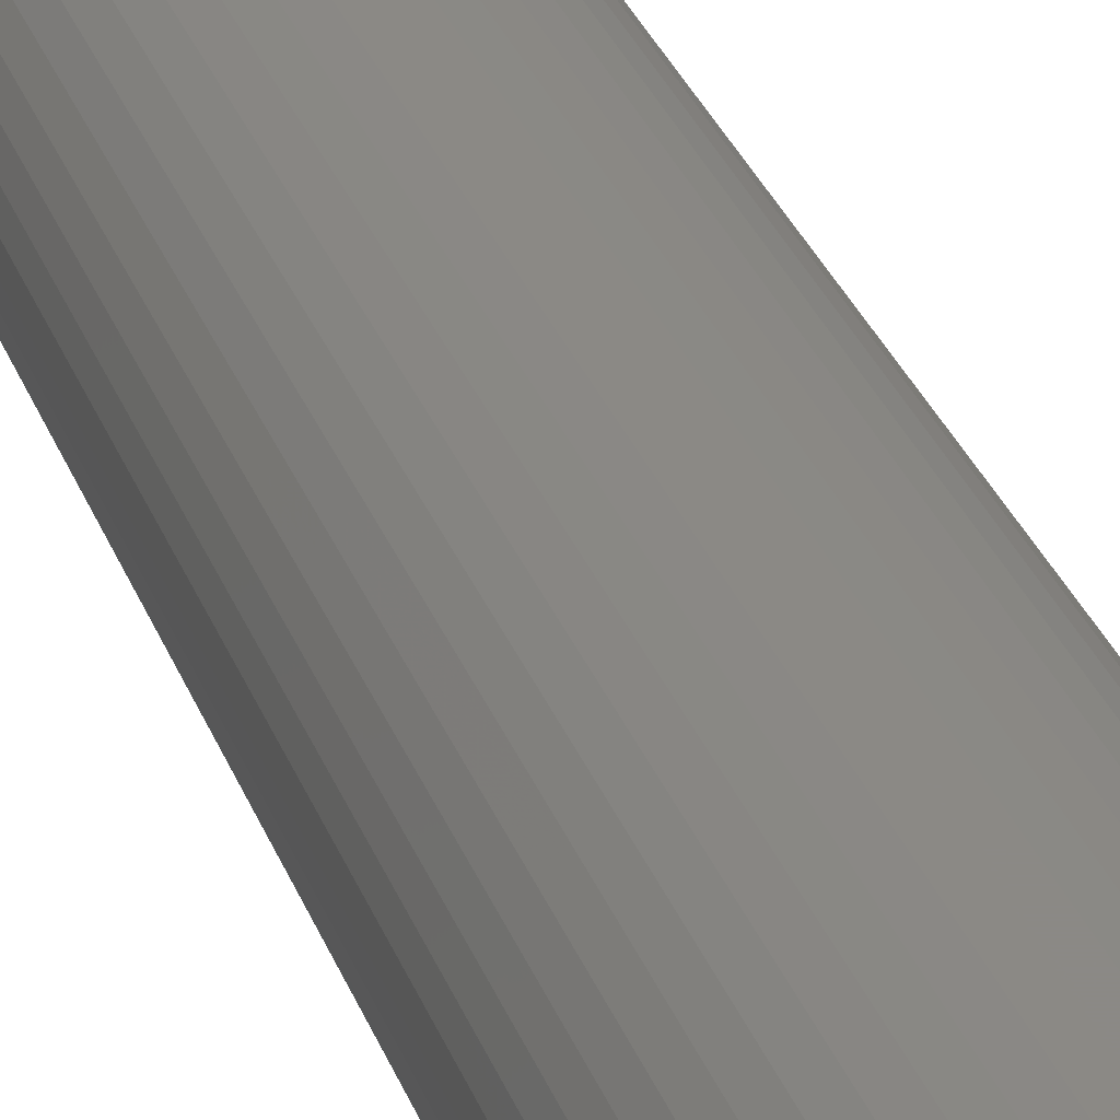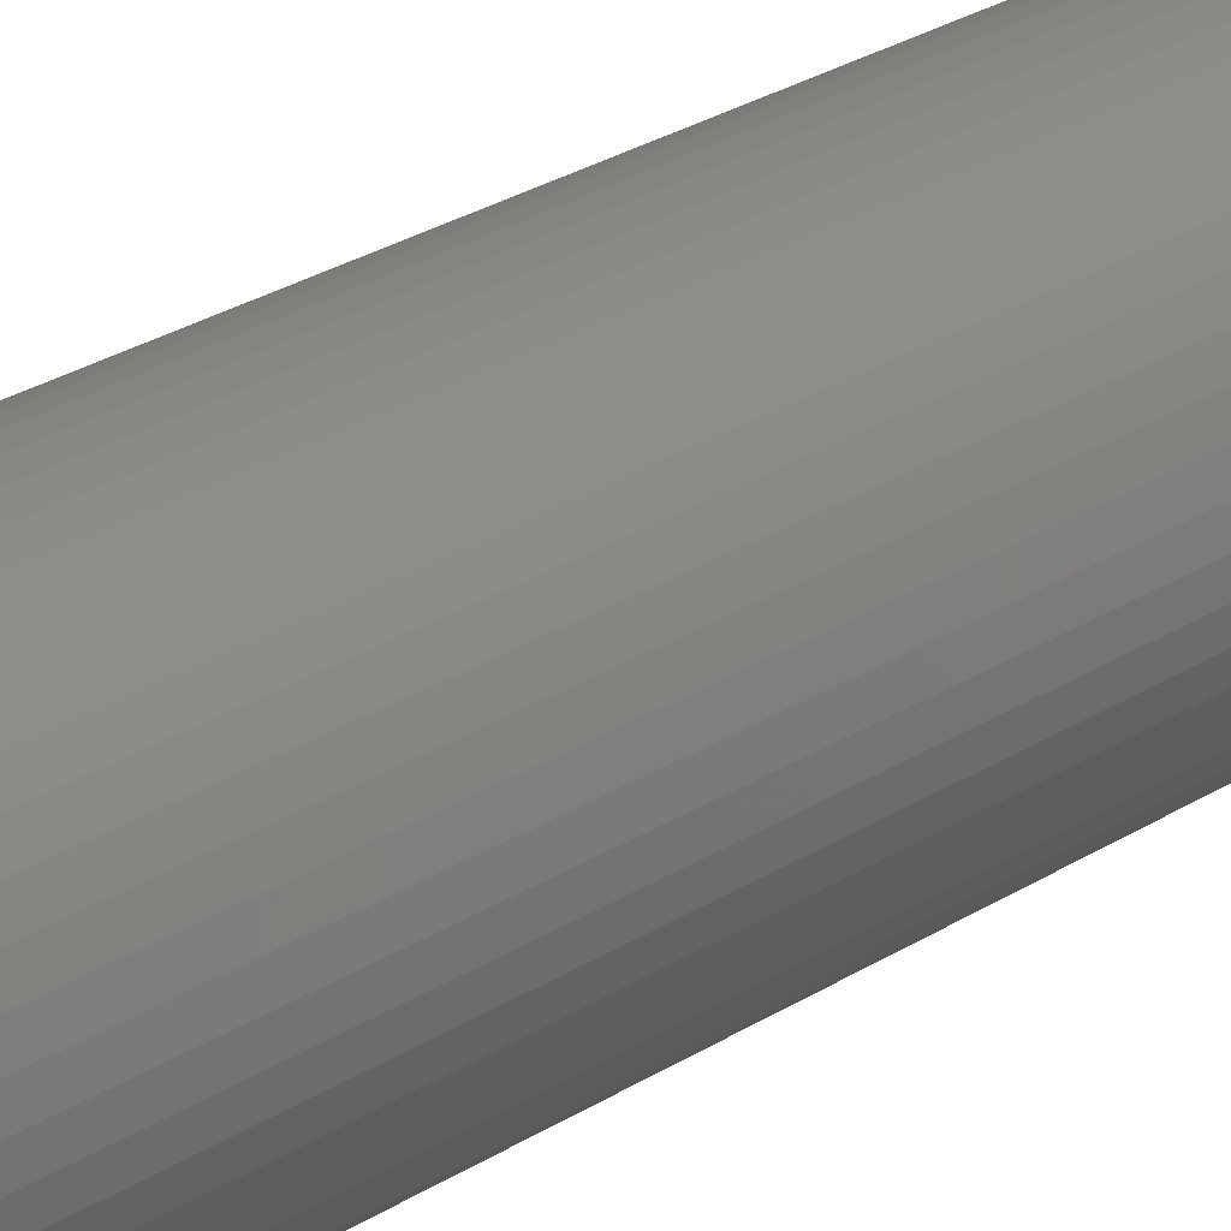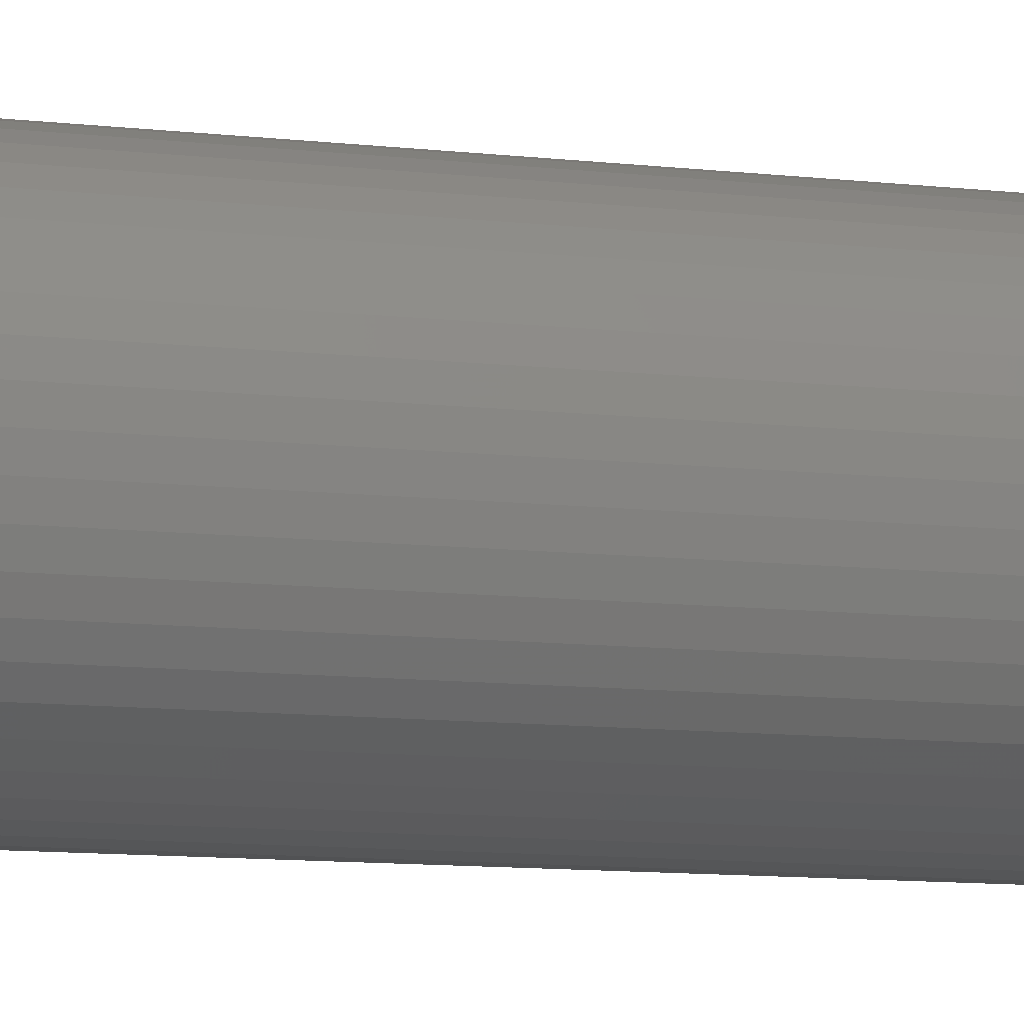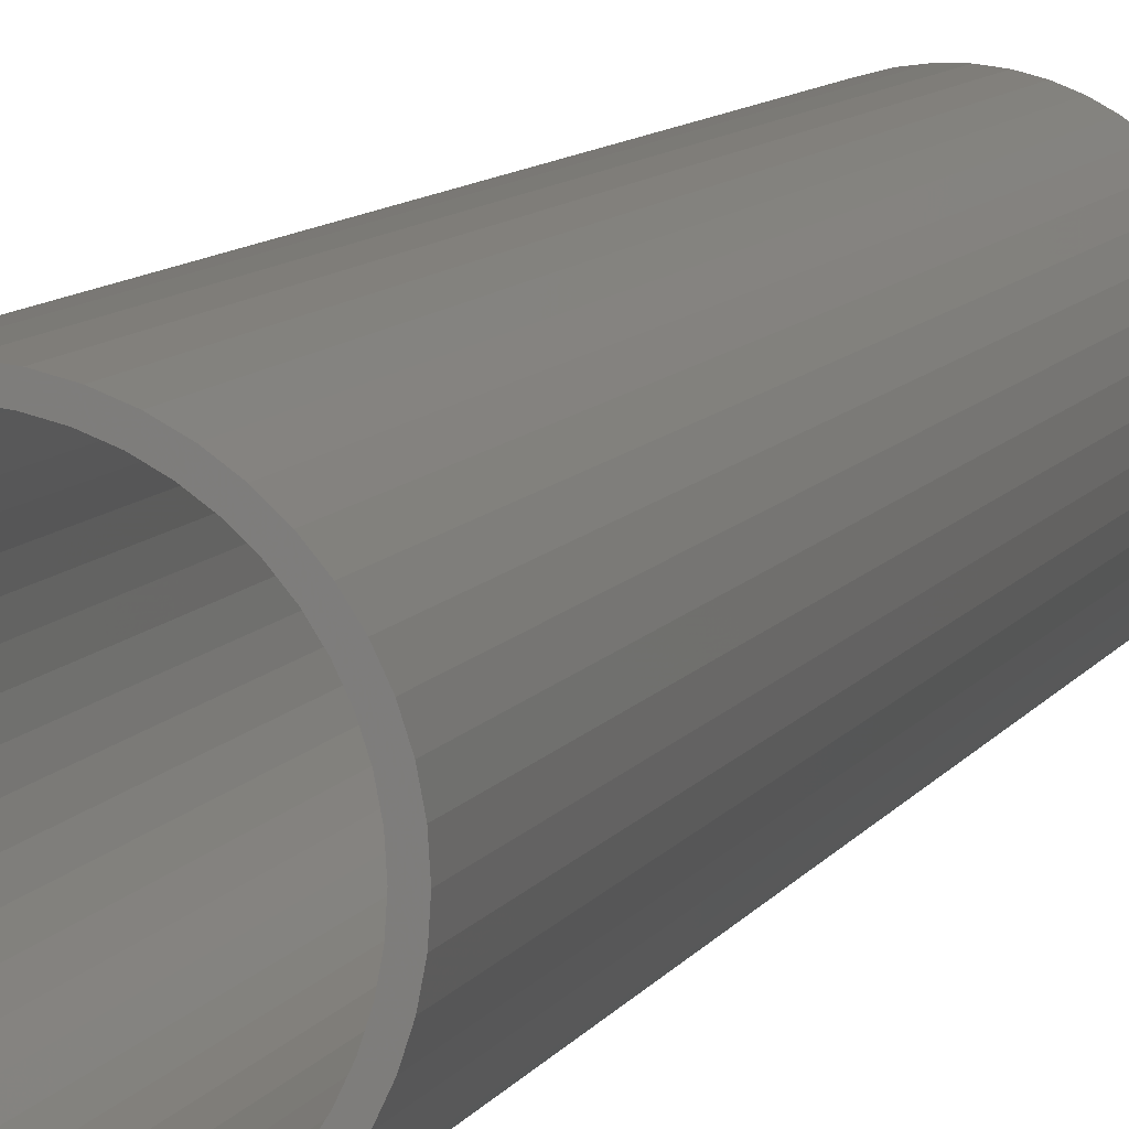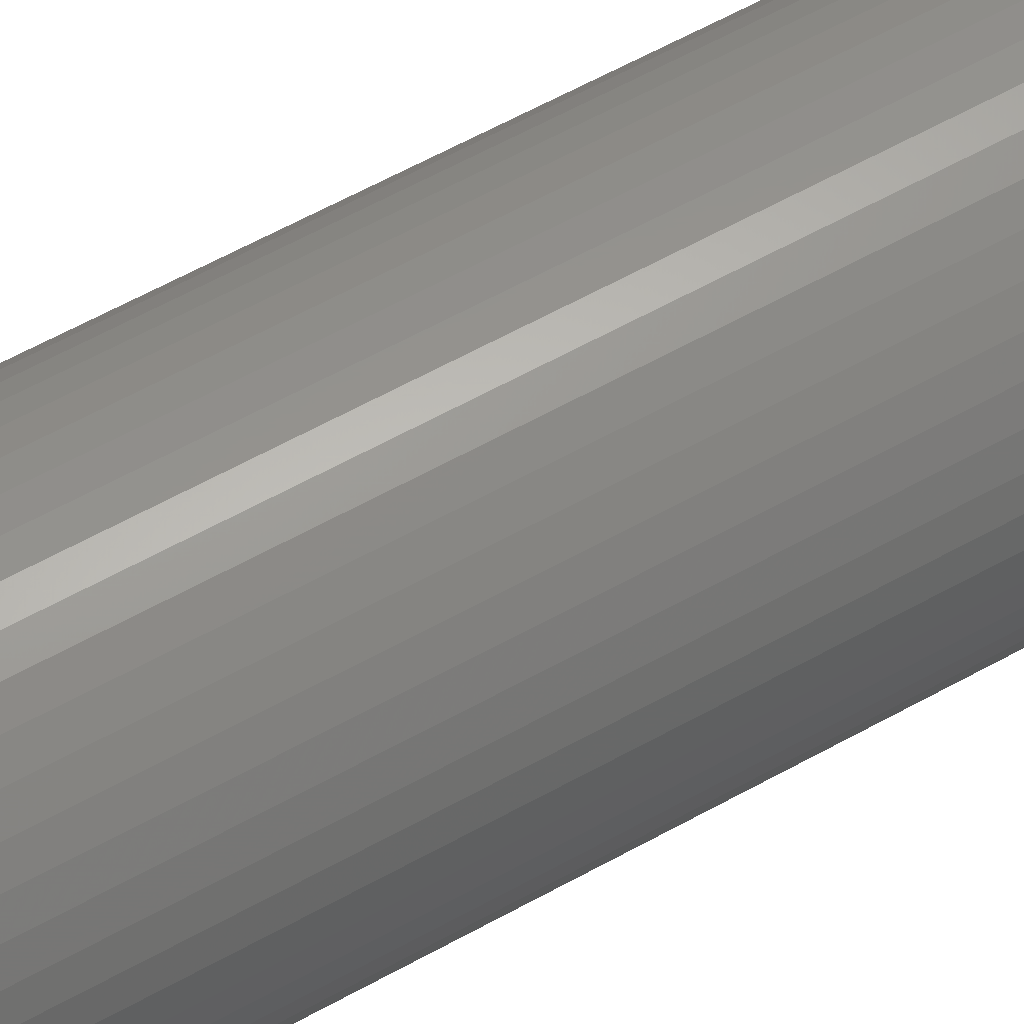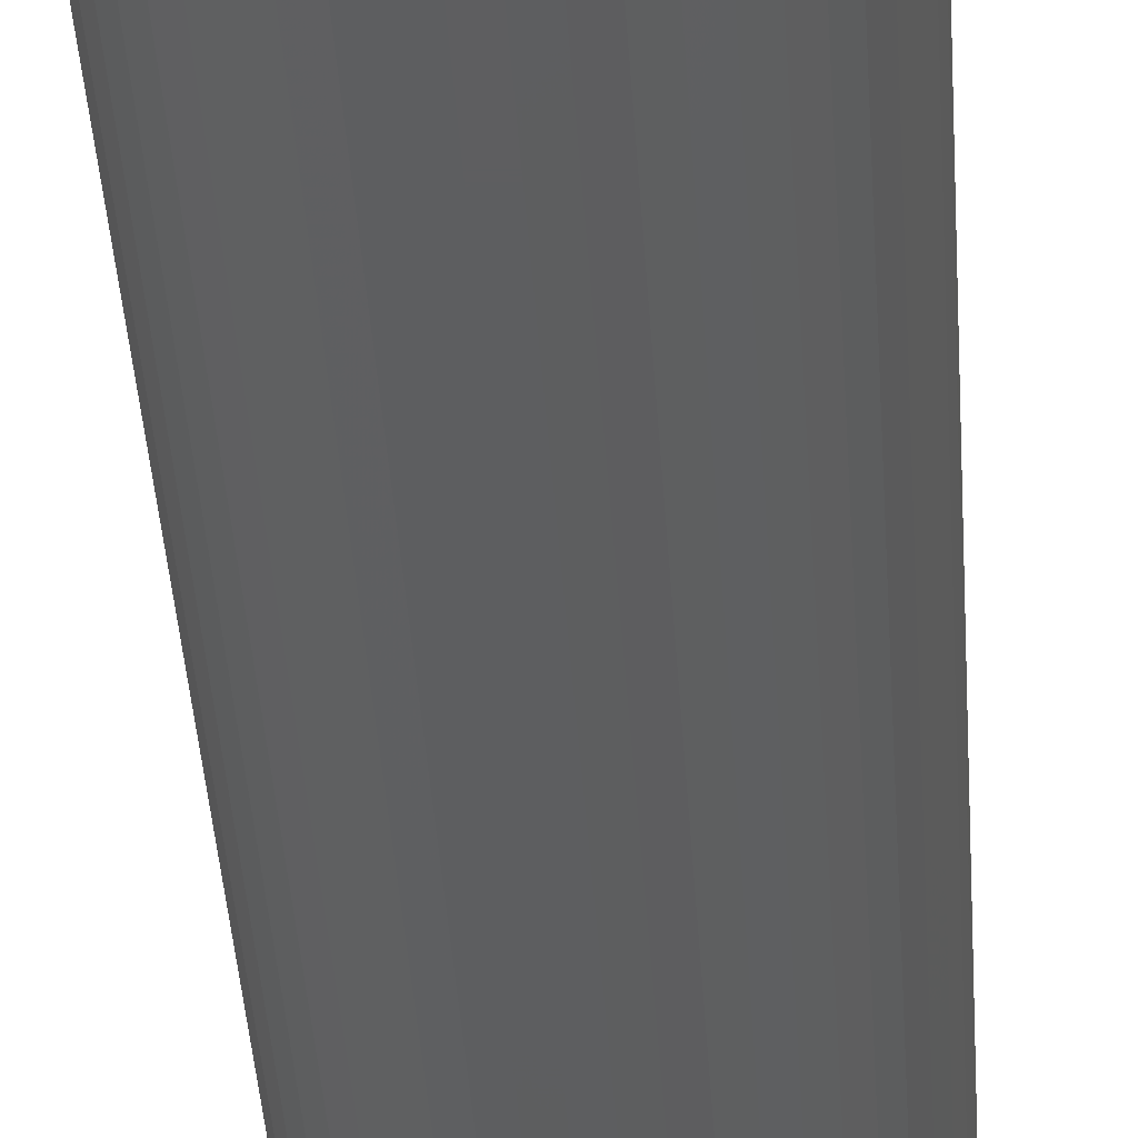
<metadata>
{"format":"stl","ext":"stl","renderer":"f3d","projection":"perspective","resolution":1024,"background":"white","views":[{"elev":29.8,"azim":162.3,"up":"+Y"},{"elev":25.5,"azim":43.7,"up":"+Y"},{"elev":-8.1,"azim":69.3,"up":"+Y"},{"elev":7.3,"azim":-165.2,"up":"+Y"},{"elev":56.9,"azim":59.4,"up":"+Y"},{"elev":-34.8,"azim":3.2,"up":"+Y"}]}
</metadata>
<code>
# stl→obj: 200 verts, 400 faces
v 5.75 0 27.5
v 5.705 0.7207 -27.5
v 5.705 0.7207 27.5
v 5.75 0 -27.5
v -5.75 0 -27.5
v -5.705 0.7207 27.5
v -5.705 0.7207 -27.5
v -5.75 0 27.5
v 0.361 5.739 -27.5
v -0.361 5.739 27.5
v 0.361 5.739 27.5
v -0.361 5.739 -27.5
v -0.361 -5.739 -27.5
v 0.361 -5.739 27.5
v -0.361 -5.739 27.5
v 0.361 -5.739 -27.5
v 4.192 3.936 -27.5
v 3.665 4.43 27.5
v 4.192 3.936 27.5
v 3.665 4.43 -27.5
v -3.665 4.43 -27.5
v -4.192 3.936 27.5
v -3.665 4.43 27.5
v -4.192 3.936 -27.5
v -1.777 5.469 -27.5
v -2.448 5.203 27.5
v -1.777 5.469 27.5
v -2.448 5.203 -27.5
v 5.346 2.117 27.5
v 5.039 2.77 -27.5
v 5.039 2.77 27.5
v 5.346 2.117 -27.5
v 5.569 1.43 -27.5
v 5.569 1.43 27.5
v 2.448 5.203 -27.5
v 1.777 5.469 27.5
v 2.448 5.203 27.5
v 1.777 5.469 -27.5
v 1.077 5.648 27.5
v 1.077 5.648 -27.5
v 3.081 4.855 -27.5
v 3.081 4.855 27.5
v -5.346 2.117 -27.5
v -5.039 2.77 27.5
v -5.039 2.77 -27.5
v -5.346 2.117 27.5
v -5.569 1.43 -27.5
v -5.569 1.43 27.5
v -1.077 5.648 27.5
v -1.077 5.648 -27.5
v 1.077 -5.648 27.5
v 1.077 -5.648 -27.5
v 4.652 3.38 27.5
v 4.652 3.38 -27.5
v -4.652 3.38 27.5
v -4.652 3.38 -27.5
v 5.25 0 27.5
v 5.209 0.658 27.5
v 5.705 -0.7207 27.5
v 5.085 1.306 27.5
v 5.209 -0.658 27.5
v 5.569 -1.43 27.5
v 4.881 1.933 27.5
v 4.601 2.529 27.5
v 4.247 3.086 27.5
v 3.827 3.594 27.5
v 3.346 4.045 27.5
v 2.813 4.433 27.5
v 2.235 4.75 27.5
v 1.622 4.993 27.5
v 0.9838 5.157 27.5
v 0.3296 5.24 27.5
v -0.3296 5.24 27.5
v -0.9838 5.157 27.5
v -1.622 4.993 27.5
v -2.235 4.75 27.5
v -2.813 4.433 27.5
v -3.081 4.855 27.5
v -3.346 4.045 27.5
v -3.827 3.594 27.5
v -4.247 3.086 27.5
v -4.601 2.529 27.5
v -4.881 1.933 27.5
v -5.085 1.306 27.5
v -5.209 0.658 27.5
v 5.085 -1.306 27.5
v 5.346 -2.117 27.5
v 4.881 -1.933 27.5
v 5.039 -2.77 27.5
v 4.601 -2.529 27.5
v 4.652 -3.38 27.5
v 4.247 -3.086 27.5
v 4.192 -3.936 27.5
v 3.827 -3.594 27.5
v 3.665 -4.43 27.5
v 3.346 -4.045 27.5
v 3.081 -4.855 27.5
v 2.813 -4.433 27.5
v 2.448 -5.203 27.5
v 2.235 -4.75 27.5
v 1.777 -5.469 27.5
v 1.622 -4.993 27.5
v 0.9838 -5.157 27.5
v 0.3296 -5.24 27.5
v -0.3296 -5.24 27.5
v -0.9838 -5.157 27.5
v -1.077 -5.648 27.5
v -1.622 -4.993 27.5
v -1.777 -5.469 27.5
v -2.235 -4.75 27.5
v -2.448 -5.203 27.5
v -2.813 -4.433 27.5
v -3.081 -4.855 27.5
v -3.346 -4.045 27.5
v -3.665 -4.43 27.5
v -3.827 -3.594 27.5
v -4.192 -3.936 27.5
v -4.247 -3.086 27.5
v -4.652 -3.38 27.5
v -4.601 -2.529 27.5
v -5.039 -2.77 27.5
v -4.881 -1.933 27.5
v -5.346 -2.117 27.5
v -5.085 -1.306 27.5
v -5.569 -1.43 27.5
v -5.209 -0.658 27.5
v -5.705 -0.7207 27.5
v -5.25 0 27.5
v -3.081 4.855 -27.5
v 5.705 -0.7207 -27.5
v 5.569 -1.43 -27.5
v -4.192 -3.936 -27.5
v -3.665 -4.43 -27.5
v -5.039 -2.77 -27.5
v -5.346 -2.117 -27.5
v -4.652 -3.38 -27.5
v 5.25 0 -27.5
v 5.209 -0.658 -27.5
v 5.085 -1.306 -27.5
v 5.346 -2.117 -27.5
v 5.209 0.658 -27.5
v 4.881 -1.933 -27.5
v 5.039 -2.77 -27.5
v 4.601 -2.529 -27.5
v 4.652 -3.38 -27.5
v 4.247 -3.086 -27.5
v 4.192 -3.936 -27.5
v 3.827 -3.594 -27.5
v 3.665 -4.43 -27.5
v 3.346 -4.045 -27.5
v 3.081 -4.855 -27.5
v 2.813 -4.433 -27.5
v 2.448 -5.203 -27.5
v 2.235 -4.75 -27.5
v 1.777 -5.469 -27.5
v 1.622 -4.993 -27.5
v 0.9838 -5.157 -27.5
v 0.3296 -5.24 -27.5
v -0.3296 -5.24 -27.5
v -0.9838 -5.157 -27.5
v -1.077 -5.648 -27.5
v -1.622 -4.993 -27.5
v -1.777 -5.469 -27.5
v -2.235 -4.75 -27.5
v -2.448 -5.203 -27.5
v -2.813 -4.433 -27.5
v -3.081 -4.855 -27.5
v -3.346 -4.045 -27.5
v -3.827 -3.594 -27.5
v -4.247 -3.086 -27.5
v -4.601 -2.529 -27.5
v -4.881 -1.933 -27.5
v -5.085 -1.306 -27.5
v -5.569 -1.43 -27.5
v -5.209 -0.658 -27.5
v 5.085 1.306 -27.5
v 4.881 1.933 -27.5
v 4.601 2.529 -27.5
v 4.247 3.086 -27.5
v 3.827 3.594 -27.5
v 3.346 4.045 -27.5
v 2.813 4.433 -27.5
v 2.235 4.75 -27.5
v 1.622 4.993 -27.5
v 0.9838 5.157 -27.5
v 0.3296 5.24 -27.5
v -0.3296 5.24 -27.5
v -0.9838 5.157 -27.5
v -1.622 4.993 -27.5
v -2.235 4.75 -27.5
v -2.813 4.433 -27.5
v -3.346 4.045 -27.5
v -3.827 3.594 -27.5
v -4.247 3.086 -27.5
v -4.601 2.529 -27.5
v -4.881 1.933 -27.5
v -5.085 1.306 -27.5
v -5.209 0.658 -27.5
v -5.25 0 -27.5
v -5.705 -0.7207 -27.5
f 1 2 3
f 2 1 4
f 5 6 7
f 6 5 8
f 9 10 11
f 10 9 12
f 13 14 15
f 14 13 16
f 17 18 19
f 18 17 20
f 21 22 23
f 22 21 24
f 25 26 27
f 26 25 28
f 29 30 31
f 30 29 32
f 3 33 34
f 33 3 2
f 35 36 37
f 36 35 38
f 38 39 36
f 39 38 40
f 41 37 42
f 37 41 35
f 43 44 45
f 44 43 46
f 47 46 43
f 46 47 48
f 12 49 10
f 49 12 50
f 16 51 14
f 51 16 52
f 34 32 29
f 32 34 33
f 53 17 19
f 17 53 54
f 31 54 53
f 54 31 30
f 40 11 39
f 11 40 9
f 20 42 18
f 42 20 41
f 45 55 56
f 55 45 44
f 56 22 24
f 22 56 55
f 7 48 47
f 48 7 6
f 57 1 3
f 58 3 34
f 1 57 59
f 60 34 29
f 61 59 57
f 59 61 62
f 3 58 57
f 34 60 58
f 63 29 31
f 29 63 60
f 64 31 53
f 31 64 63
f 53 65 64
f 19 65 53
f 19 66 65
f 18 66 19
f 18 67 66
f 42 67 18
f 42 68 67
f 37 68 42
f 37 69 68
f 36 69 37
f 36 70 69
f 39 70 36
f 39 71 70
f 11 71 39
f 11 72 71
f 11 73 72
f 10 73 11
f 10 74 73
f 49 74 10
f 49 75 74
f 27 75 49
f 27 76 75
f 26 76 27
f 26 77 76
f 78 77 26
f 78 79 77
f 23 79 78
f 23 80 79
f 22 80 23
f 22 81 80
f 55 81 22
f 81 55 82
f 44 82 55
f 82 44 83
f 46 83 44
f 83 46 84
f 84 48 85
f 48 84 46
f 86 62 61
f 62 86 87
f 88 87 86
f 87 88 89
f 90 89 88
f 89 90 91
f 92 91 90
f 92 93 91
f 94 93 92
f 94 95 93
f 96 95 94
f 96 97 95
f 98 97 96
f 98 99 97
f 100 99 98
f 100 101 99
f 102 101 100
f 102 51 101
f 103 51 102
f 103 14 51
f 104 14 103
f 105 14 104
f 105 15 14
f 106 15 105
f 106 107 15
f 108 107 106
f 108 109 107
f 110 109 108
f 110 111 109
f 112 111 110
f 112 113 111
f 114 113 112
f 114 115 113
f 116 115 114
f 116 117 115
f 118 117 116
f 119 118 120
f 118 119 117
f 121 120 122
f 120 121 119
f 123 122 124
f 125 124 126
f 122 123 121
f 127 126 128
f 6 85 48
f 85 6 128
f 124 125 123
f 8 128 6
f 126 127 125
f 128 8 127
f 28 78 26
f 78 28 129
f 129 23 78
f 23 129 21
f 50 27 49
f 27 50 25
f 59 4 1
f 4 59 130
f 62 130 59
f 130 62 131
f 132 115 117
f 115 132 133
f 134 123 135
f 123 134 121
f 136 121 134
f 121 136 119
f 137 4 130
f 138 130 131
f 4 137 2
f 139 131 140
f 141 2 137
f 2 141 33
f 130 138 137
f 131 139 138
f 142 140 143
f 140 142 139
f 144 143 145
f 143 144 142
f 145 146 144
f 147 146 145
f 147 148 146
f 149 148 147
f 149 150 148
f 151 150 149
f 151 152 150
f 153 152 151
f 153 154 152
f 155 154 153
f 155 156 154
f 52 156 155
f 52 157 156
f 16 157 52
f 16 158 157
f 16 159 158
f 13 159 16
f 13 160 159
f 161 160 13
f 161 162 160
f 163 162 161
f 163 164 162
f 165 164 163
f 165 166 164
f 167 166 165
f 167 168 166
f 133 168 167
f 133 169 168
f 132 169 133
f 132 170 169
f 136 170 132
f 170 136 171
f 134 171 136
f 171 134 172
f 135 172 134
f 172 135 173
f 173 174 175
f 174 173 135
f 176 33 141
f 33 176 32
f 177 32 176
f 32 177 30
f 178 30 177
f 30 178 54
f 179 54 178
f 179 17 54
f 180 17 179
f 180 20 17
f 181 20 180
f 181 41 20
f 182 41 181
f 182 35 41
f 183 35 182
f 183 38 35
f 184 38 183
f 184 40 38
f 185 40 184
f 185 9 40
f 186 9 185
f 187 9 186
f 187 12 9
f 188 12 187
f 188 50 12
f 189 50 188
f 189 25 50
f 190 25 189
f 190 28 25
f 191 28 190
f 191 129 28
f 192 129 191
f 192 21 129
f 193 21 192
f 193 24 21
f 194 24 193
f 56 194 195
f 194 56 24
f 45 195 196
f 195 45 56
f 43 196 197
f 47 197 198
f 196 43 45
f 7 198 199
f 200 175 174
f 175 200 199
f 197 47 43
f 5 199 200
f 198 7 47
f 199 5 7
f 153 97 99
f 97 153 151
f 89 140 87
f 140 89 143
f 132 119 136
f 119 132 117
f 135 125 174
f 125 135 123
f 149 93 95
f 93 149 147
f 155 99 101
f 99 155 153
f 52 101 51
f 101 52 155
f 91 143 89
f 143 91 145
f 93 145 91
f 145 93 147
f 87 131 62
f 131 87 140
f 161 15 107
f 15 161 13
f 165 109 111
f 109 165 163
f 133 113 115
f 113 133 167
f 174 127 200
f 127 174 125
f 200 8 5
f 8 200 127
f 151 95 97
f 95 151 149
f 163 107 109
f 107 163 161
f 167 111 113
f 111 167 165
f 137 58 141
f 58 137 57
f 128 198 85
f 198 128 199
f 187 72 73
f 72 187 186
f 181 66 67
f 66 181 180
f 193 79 80
f 79 193 192
f 190 75 76
f 75 190 189
f 148 92 146
f 92 148 94
f 177 64 178
f 64 177 63
f 141 60 176
f 60 141 58
f 184 69 70
f 69 184 183
f 182 67 68
f 67 182 181
f 83 195 82
f 195 83 196
f 82 194 81
f 194 82 195
f 85 197 84
f 197 85 198
f 191 76 77
f 76 191 190
f 188 73 74
f 73 188 187
f 138 57 137
f 57 138 61
f 157 104 103
f 104 157 158
f 176 63 177
f 63 176 60
f 179 66 180
f 66 179 65
f 178 65 179
f 65 178 64
f 185 70 71
f 70 185 184
f 186 71 72
f 71 186 185
f 183 68 69
f 68 183 182
f 81 193 80
f 193 81 194
f 192 77 79
f 77 192 191
f 189 74 75
f 74 189 188
f 152 100 98
f 100 152 154
f 146 90 144
f 90 146 92
f 142 86 139
f 86 142 88
f 139 61 138
f 61 139 86
f 164 112 110
f 112 164 166
f 120 172 122
f 172 120 171
f 126 199 128
f 199 126 175
f 122 173 124
f 173 122 172
f 154 102 100
f 102 154 156
f 156 103 102
f 103 156 157
f 84 196 83
f 196 84 197
f 144 88 142
f 88 144 90
f 159 106 105
f 106 159 160
f 124 175 126
f 175 124 173
f 150 98 96
f 98 150 152
f 148 96 94
f 96 148 150
f 158 105 104
f 105 158 159
f 168 116 114
f 116 168 169
f 116 170 118
f 170 116 169
f 118 171 120
f 171 118 170
f 160 108 106
f 108 160 162
f 162 110 108
f 110 162 164
f 166 114 112
f 114 166 168

</code>
